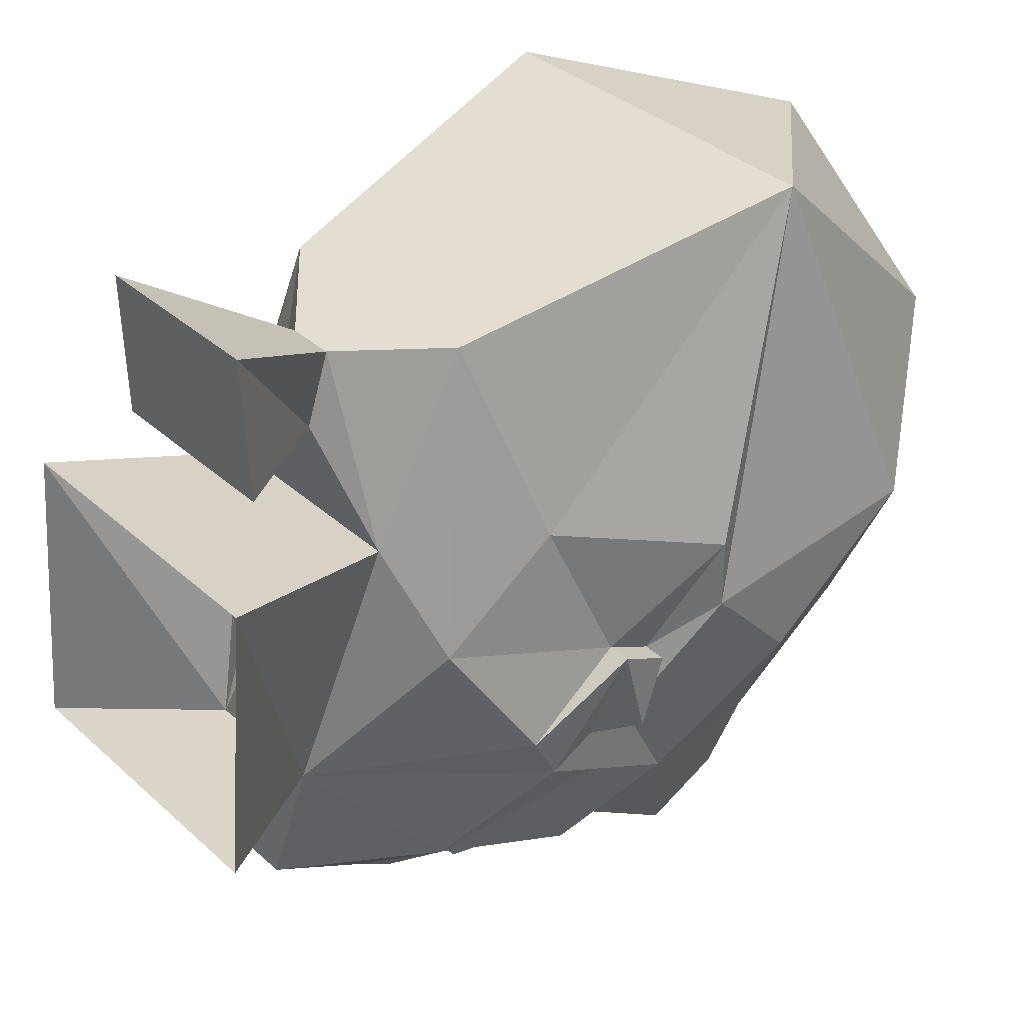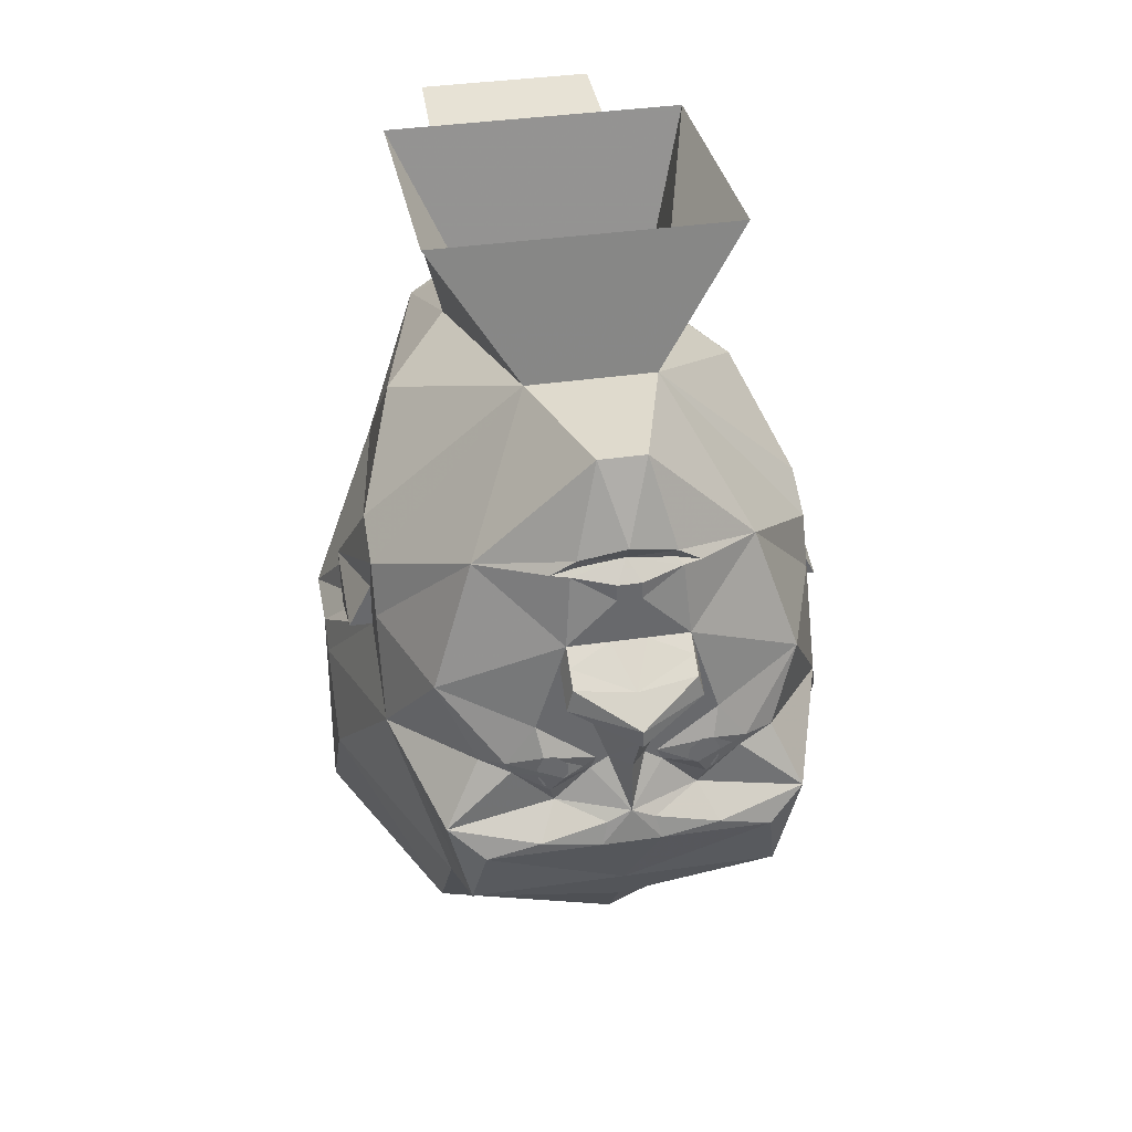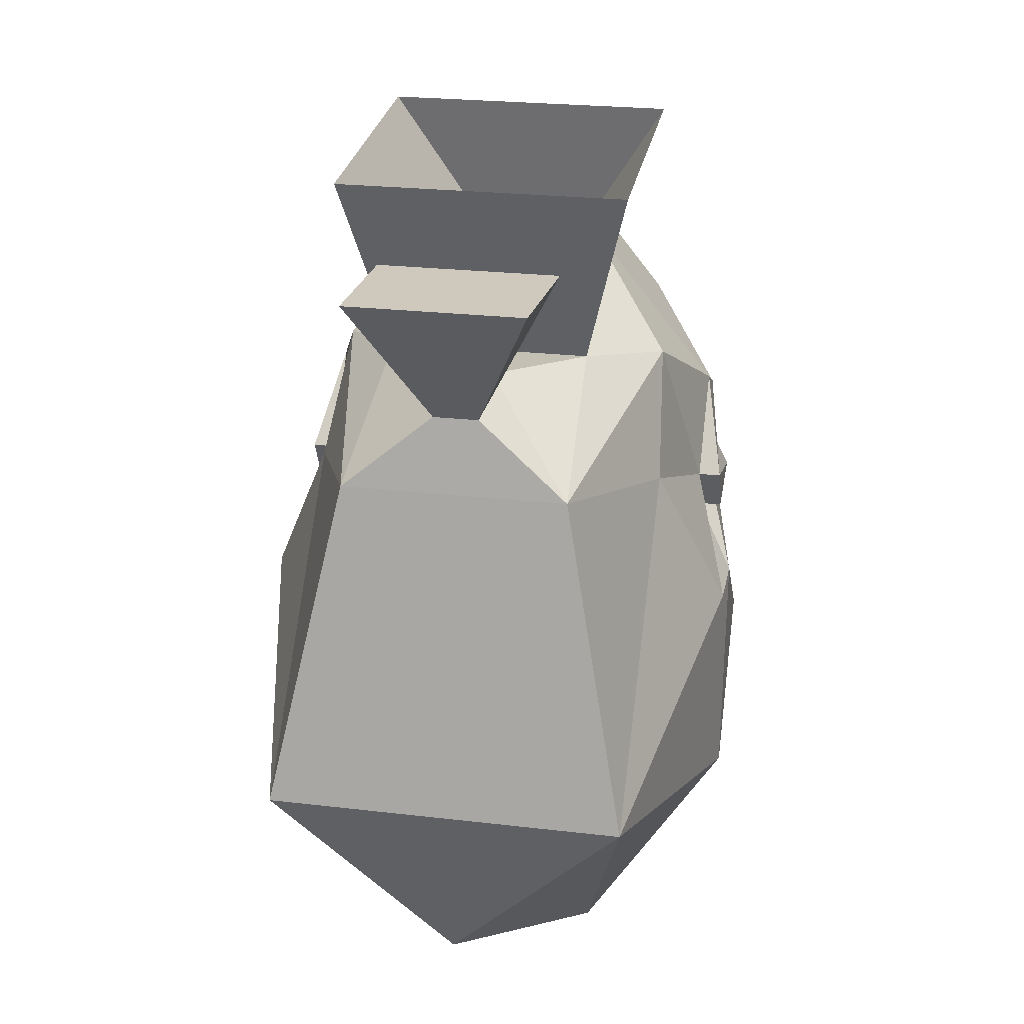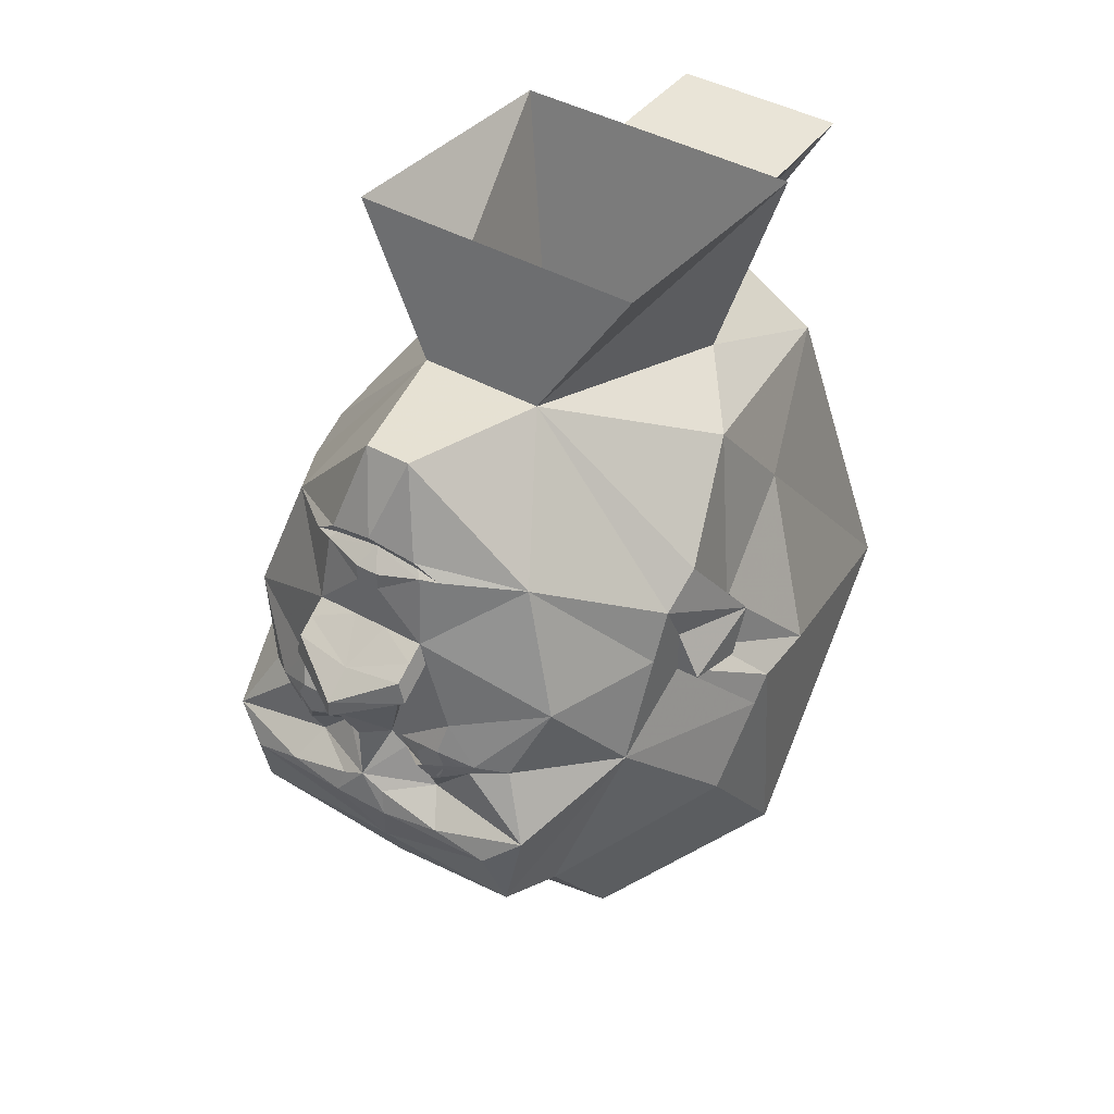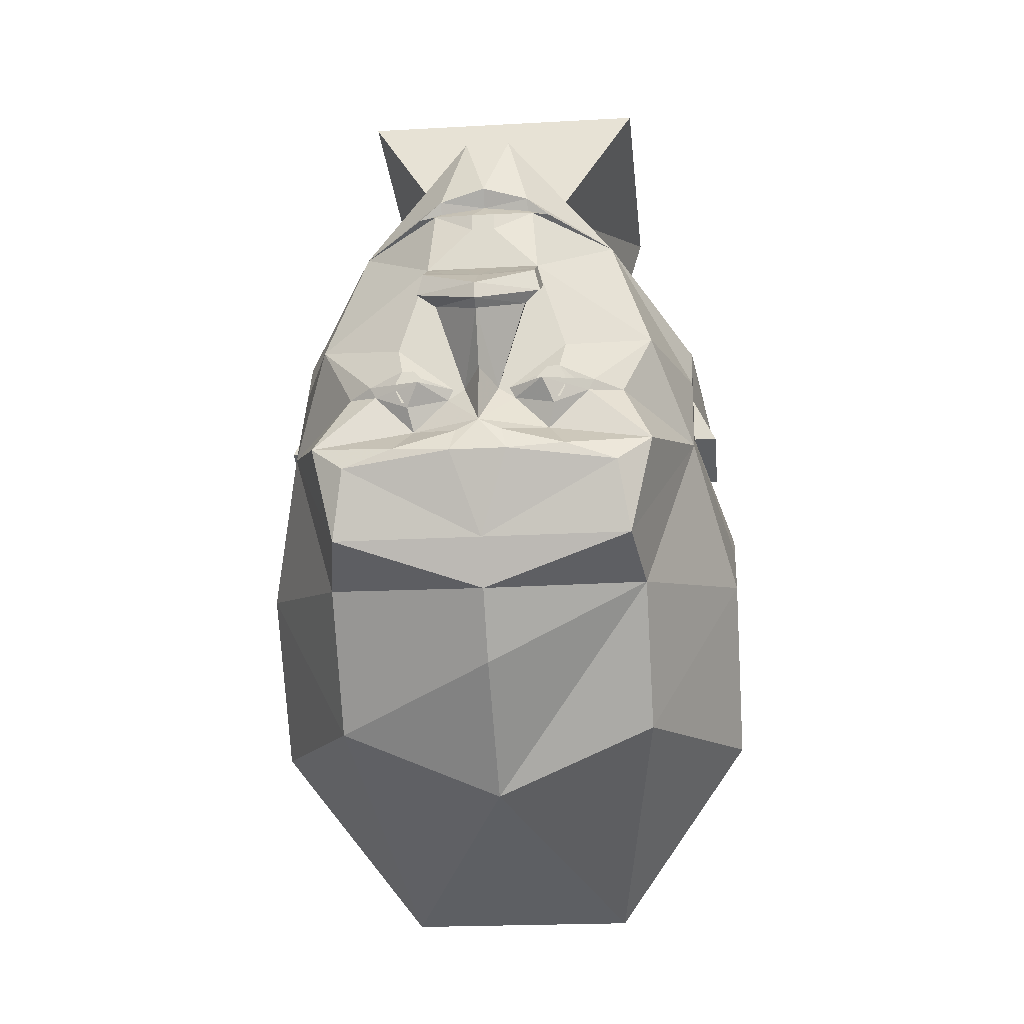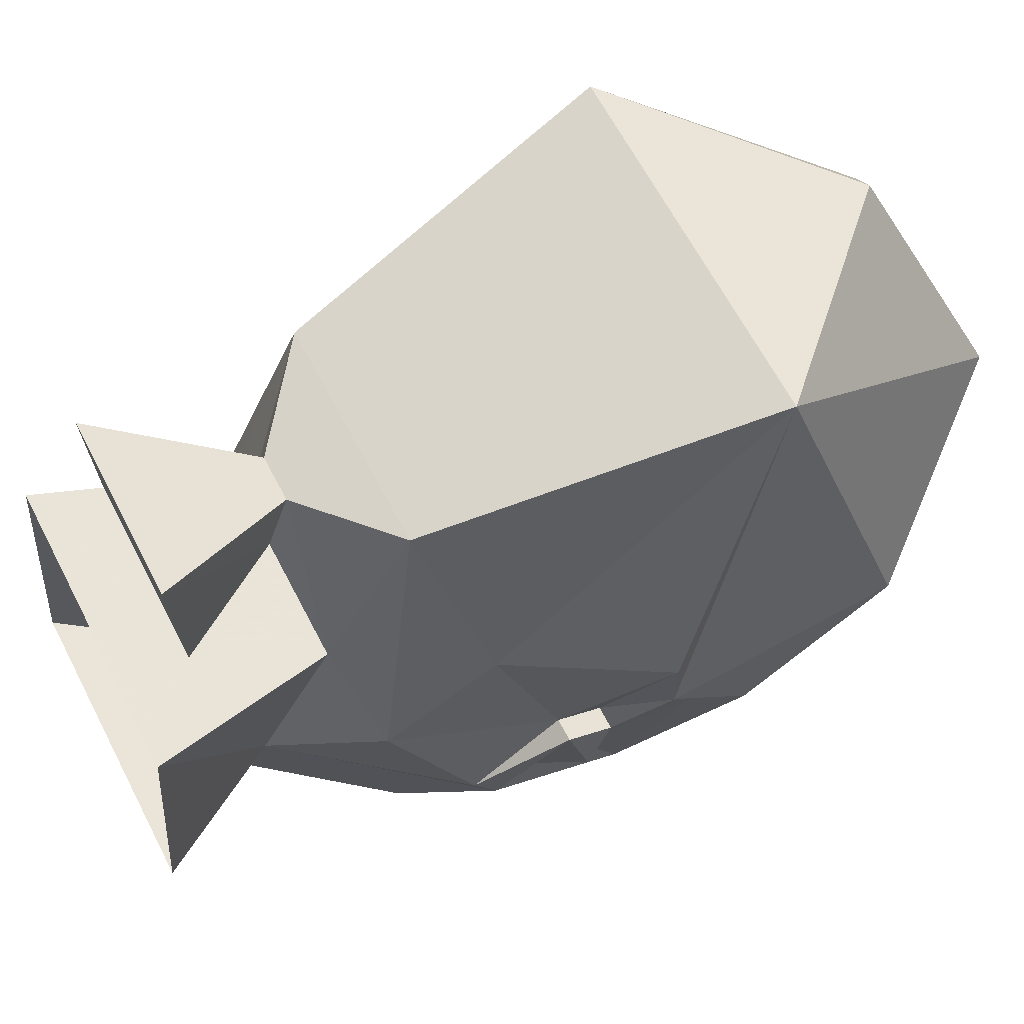
<metadata>
{"format":"obj","ext":"obj","renderer":"f3d","projection":"perspective","resolution":1024,"background":"white","views":[{"elev":35.6,"azim":-130.5,"up":"+Z"},{"elev":37.7,"azim":169.5,"up":"+Y"},{"elev":24.6,"azim":10.9,"up":"+Y"},{"elev":42.0,"azim":-145.9,"up":"+Y"},{"elev":-21.3,"azim":-174.3,"up":"+Y"},{"elev":64.5,"azim":-117.5,"up":"+Z"}]}
</metadata>
<code>
o npc/yellow_fortune_secretary/chat
v -4 32 -37
v -8 17 -42
v -23 11 -32
v -11 30 -12
v 11 30 -12
v 4 32 -37
v 0 19 -43
v 0 16 -41
v -8 15 -41
v -12 14 -41
v -9 14 -42
v -10 2 -44
v -30 -10 -36
v -37 -10 -16
v -37 -2 -12
v -37 2 -4
v -30 14 16
v -18 18 32
v -26 50 40
v -26 54 -8
v 26 54 -8
v 26 50 40
v 18 18 32
v 30 14 16
v 37 2 -4
v 37 -2 -12
v 23 11 -32
v 8 17 -42
v 8 15 -41
v 9 14 -42
v 2 13 -44
v -2 13 -44
v 30 -33 -45
v 24 -22 -41
v 37 -26 -24
v 26 -50 -44
v 24 -38 -48
v 15 -35 -49
v 12 -30 -44
v 19 -23 -44
v 20 -21 -44
v 30 -10 -36
v 37 -10 -16
v 37 -18 -8
v 44 -36 8
v 44 -47 -4
v 28 -55 -32
v 0 -58 -40
v 0 -50 -44
v 5 -36 -50
v 4 -32 -49
v 0 -30 -49
v 6 -24 -44
v 13 -26 -46
v 11 -22 -48
v -37 -26 -24
v -25 -22 -41
v -30 -33 -45
v -26 -50 -44
v -28 -55 -32
v -44 -47 -4
v -44 -36 8
v -37 -18 -8
v -20 -21 -44
v -19 -23 -44
v -12 -30 -44
v -15 -35 -49
v -24 -38 -48
v 0 -69 -32
v 0 -88 -12
v -28 -77 -16
v -44 -73 16
v -44 -32 12
v -37 -22 4
v -41 -18 -8
v -37 -10 -8
v -41 -14 8
v -37 -14 8
v -32 -5 32
v -20 3 64
v -4 16 61
v -4 20 49
v 37 -10 -8
v 41 -18 -8
v 37 -22 4
v 44 -32 12
v 44 -73 16
v 28 -77 -16
v 37 -14 8
v 41 -14 8
v 41 -22 4
v 44 -32 24
v 32 -55 76
v 20 -103 32
v -41 -22 4
v 10 2 -44
v 12 14 -41
v 3 2 -44
v 2 10 -44
v -2 10 -44
v -3 2 -44
v -10 0 -47
v -11 -4 -47
v -11 -2 -44
v -15 -14 -44
v -14 -19 -46
v -13 -26 -46
v -6 -24 -44
v -4 -32 -49
v -5 -36 -50
v 0 -3 -51
v -10 -2 -50
v -11 -6 -50
v 0 -10 -56
v -8 -7 -47
v -8 -5 -44
v -3 -22 -44
v -5 -22 -44
v 0 -20 -49
v 3 -22 -44
v 5 -22 -44
v 20 3 64
v 32 -5 32
v -32 -55 76
v 0 -88 68
v -20 -103 32
v -44 -32 24
v 4 16 61
v 4 20 49
v 16 39 50
v 15 40 75
v -16 39 50
v -16 40 75
v 10 0 -47
v 10 -2 -50
v 0 -7 -56
v 11 -6 -50
v 8 -7 -47
v 0 -11 -54
v 10 -23 -46
v 10 -21 -46
v 12 -19 -46
v 14 -19 -46
v 15 -21 -46
v 15 -23 -46
v 14 -25 -46
v 12 -25 -46
v 11 -23 -46
v 11 -21 -46
v 12 -20 -46
v 14 -20 -46
v 14 -24 -46
v 12 -24 -46
v -12 -24 -46
v -14 -24 -46
v -15 -23 -46
v -15 -21 -46
v -14 -20 -46
v -12 -20 -46
v -11 -21 -46
v -11 -23 -46
v -12 -25 -46
v -14 -25 -46
v -12 -19 -46
v -10 -21 -46
v -10 -23 -46
v -11 -22 -48
v 11 -2 -44
v 11 -4 -47
v 15 -14 -44
v 8 -5 -44
f 1 2 3
f 1 3 4
f 1 4 5
f 1 5 6
f 1 6 7
f 1 7 2
f 2 7 8
f 2 8 9
f 2 9 10
f 2 10 3
f 3 10 11
f 3 11 12
f 3 12 13
f 3 13 14
f 3 14 15
f 3 15 4
f 4 15 16
f 4 16 17
f 4 17 18
f 4 18 19
f 4 19 20
f 4 20 5
f 5 20 21
f 5 21 22
f 5 22 23
f 5 23 24
f 5 24 25
f 5 25 26
f 5 26 27
f 5 27 6
f 6 27 28
f 6 28 7
f 7 28 8
f 8 28 29
f 8 29 30
f 8 30 31
f 8 31 32
f 8 32 11
f 8 11 9
f 9 11 10
f 33 34 35
f 33 35 36
f 33 36 37
f 33 37 38
f 33 38 39
f 33 39 40
f 33 40 34
f 34 40 41
f 34 41 42
f 34 42 35
f 35 42 43
f 35 43 44
f 35 44 45
f 35 45 46
f 35 46 47
f 35 47 36
f 36 47 48
f 36 48 49
f 36 49 37
f 37 49 50
f 37 50 38
f 38 50 51
f 38 51 39
f 39 51 52
f 39 52 53
f 39 53 54
f 39 54 40
f 40 54 55
f 40 55 41
f 56 57 58
f 56 58 59
f 56 59 60
f 56 60 61
f 56 61 62
f 56 62 63
f 56 63 14
f 56 14 13
f 56 13 57
f 57 13 64
f 57 64 65
f 57 65 58
f 58 65 66
f 58 66 67
f 58 67 68
f 58 68 59
f 59 68 49
f 59 49 48
f 59 48 60
f 60 48 69
f 60 69 70
f 60 70 71
f 60 71 61
f 61 71 72
f 61 72 62
f 62 72 73
f 62 73 63
f 63 73 74
f 63 74 75
f 63 75 76
f 63 76 76
f 63 76 14
f 14 76 15
f 15 76 77
f 15 77 16
f 16 77 78
f 16 78 17
f 17 78 79
f 17 79 80
f 17 80 18
f 18 80 81
f 18 81 82
f 18 82 23
f 18 23 19
f 19 23 22
f 42 27 43
f 43 27 26
f 43 26 83
f 43 83 44
f 44 83 83
f 44 83 84
f 44 84 85
f 44 85 86
f 44 86 45
f 45 86 87
f 45 87 46
f 46 87 88
f 46 88 47
f 47 88 69
f 47 69 48
f 25 24 89
f 25 89 90
f 25 90 26
f 26 90 83
f 26 83 83
f 84 90 91
f 84 91 85
f 85 91 89
f 85 89 92
f 85 92 86
f 86 92 93
f 86 93 87
f 87 93 94
f 87 94 88
f 88 94 70
f 88 70 69
f 90 84 83
f 90 89 91
f 95 77 75
f 95 75 74
f 95 74 78
f 95 78 77
f 76 75 77
f 76 76 15
f 42 96 27
f 27 96 30
f 27 30 97
f 27 97 28
f 28 97 29
f 29 97 30
f 96 98 99
f 96 99 30
f 30 99 31
f 31 99 32
f 32 99 100
f 32 100 11
f 11 100 12
f 12 100 101
f 12 101 102
f 12 102 103
f 12 103 104
f 12 104 105
f 12 105 13
f 13 105 64
f 64 105 106
f 64 106 65
f 65 106 107
f 65 107 66
f 66 107 108
f 66 108 52
f 66 52 109
f 66 109 67
f 67 109 110
f 67 110 68
f 68 110 49
f 49 110 50
f 50 110 52
f 50 52 51
f 100 99 98
f 100 98 101
f 101 98 111
f 101 111 102
f 102 111 112
f 102 112 103
f 103 112 113
f 103 113 114
f 103 114 115
f 103 115 104
f 104 115 116
f 104 116 105
f 105 116 117
f 105 117 118
f 105 118 106
f 106 118 107
f 107 118 108
f 108 118 117
f 108 117 52
f 52 117 119
f 52 119 120
f 52 120 53
f 53 120 121
f 53 121 55
f 53 55 54
f 24 23 122
f 24 122 123
f 24 123 89
f 89 123 92
f 92 123 93
f 93 123 122
f 93 122 80
f 93 80 124
f 93 124 125
f 93 125 94
f 94 125 126
f 94 126 70
f 70 126 71
f 71 126 72
f 72 126 124
f 72 124 73
f 73 124 127
f 73 127 74
f 74 127 78
f 78 127 79
f 79 127 124
f 79 124 80
f 128 129 130
f 128 130 131
f 128 131 81
f 128 81 80
f 128 80 122
f 128 122 129
f 129 122 23
f 129 23 82
f 129 82 132
f 129 132 130
f 130 132 133
f 130 133 131
f 131 133 81
f 81 133 82
f 82 133 132
f 124 126 125
f 98 134 111
f 111 134 135
f 111 135 136
f 111 136 112
f 112 136 113
f 113 136 114
f 114 136 137
f 114 137 138
f 114 138 139
f 114 139 115
f 115 139 117
f 115 117 116
f 140 141 142
f 140 142 143
f 140 143 144
f 140 144 145
f 140 145 146
f 140 146 147
f 148 149 150
f 148 150 151
f 148 151 144
f 148 144 145
f 148 145 152
f 148 152 153
f 54 143 41
f 54 41 40
f 53 121 143
f 53 143 54
f 154 155 156
f 154 156 157
f 154 157 158
f 154 158 159
f 154 159 160
f 154 160 161
f 162 163 156
f 162 156 157
f 162 157 106
f 162 106 164
f 162 164 165
f 162 165 166
f 107 65 167
f 107 167 108
f 108 167 118
f 65 64 167
f 101 111 111
f 111 111 111
f 111 111 111
f 98 96 134
f 134 96 168
f 134 168 169
f 134 169 135
f 135 169 137
f 135 137 136
f 143 170 41
f 41 170 42
f 42 170 96
f 96 170 168
f 168 170 171
f 168 171 169
f 169 171 138
f 169 138 137
f 143 121 170
f 170 121 120
f 170 120 171
f 171 120 138
f 138 120 139
f 139 120 119
f 139 119 117
f 114 114 139
f 52 110 109

</code>
